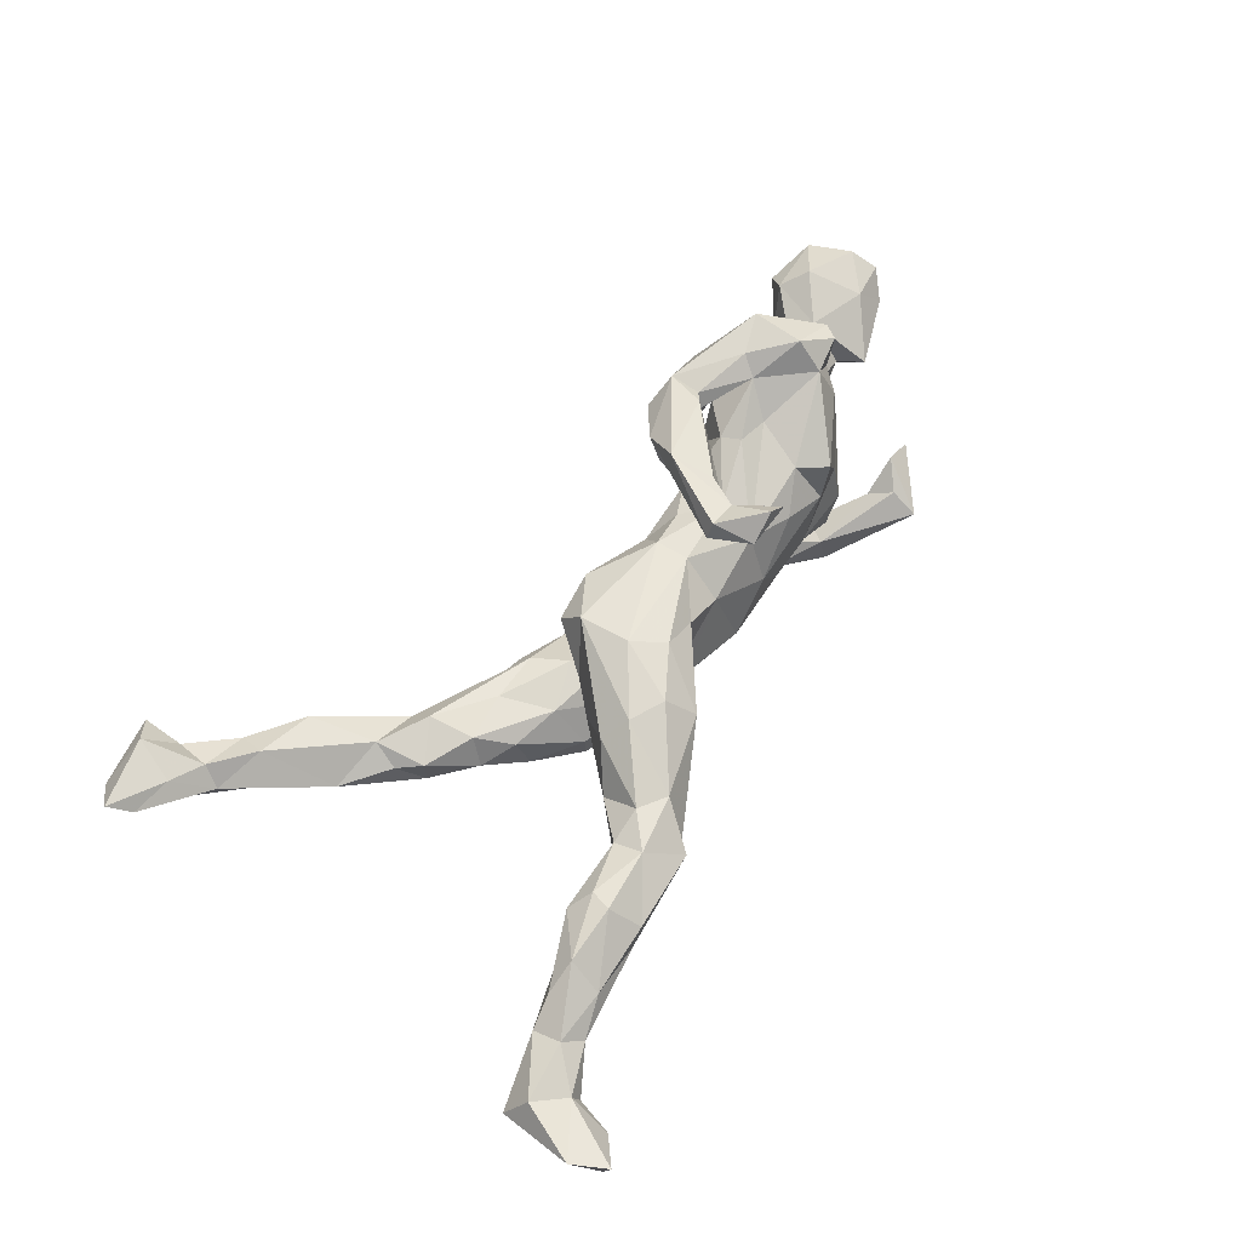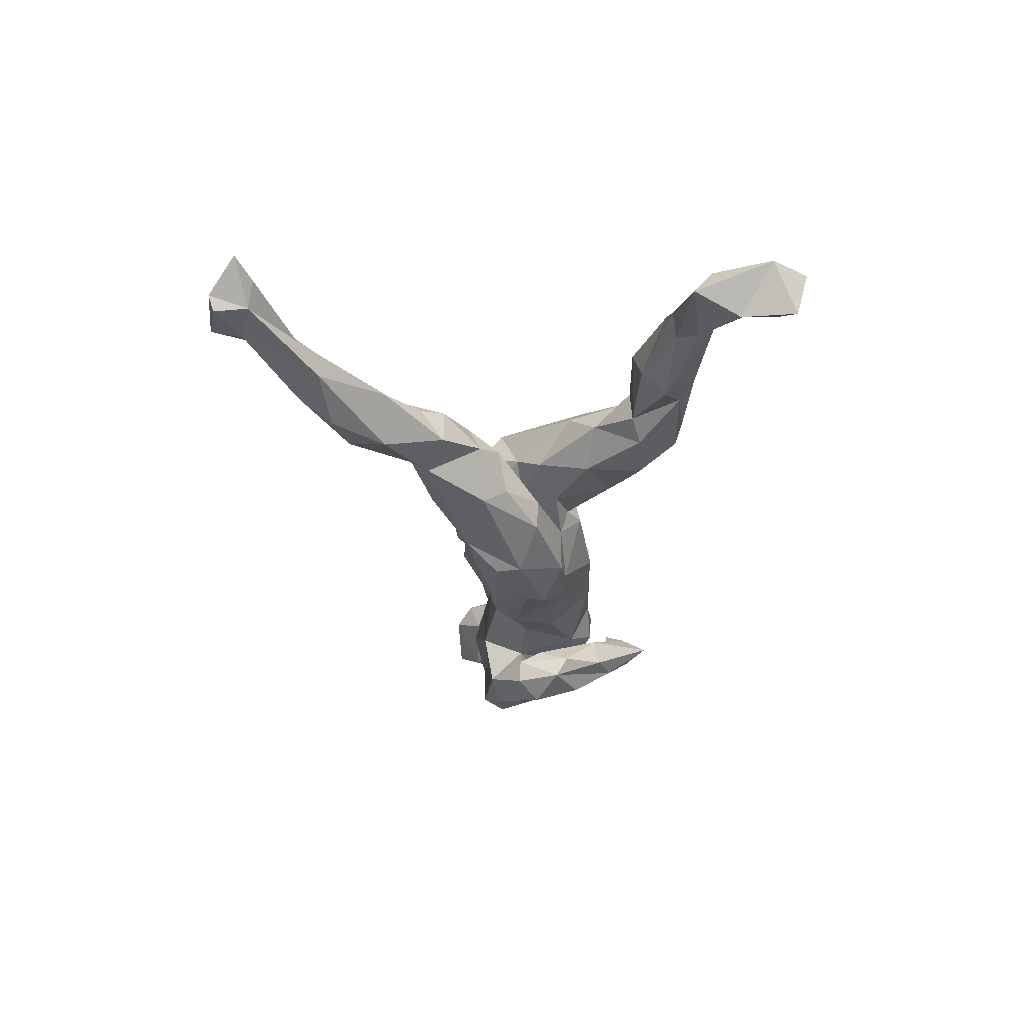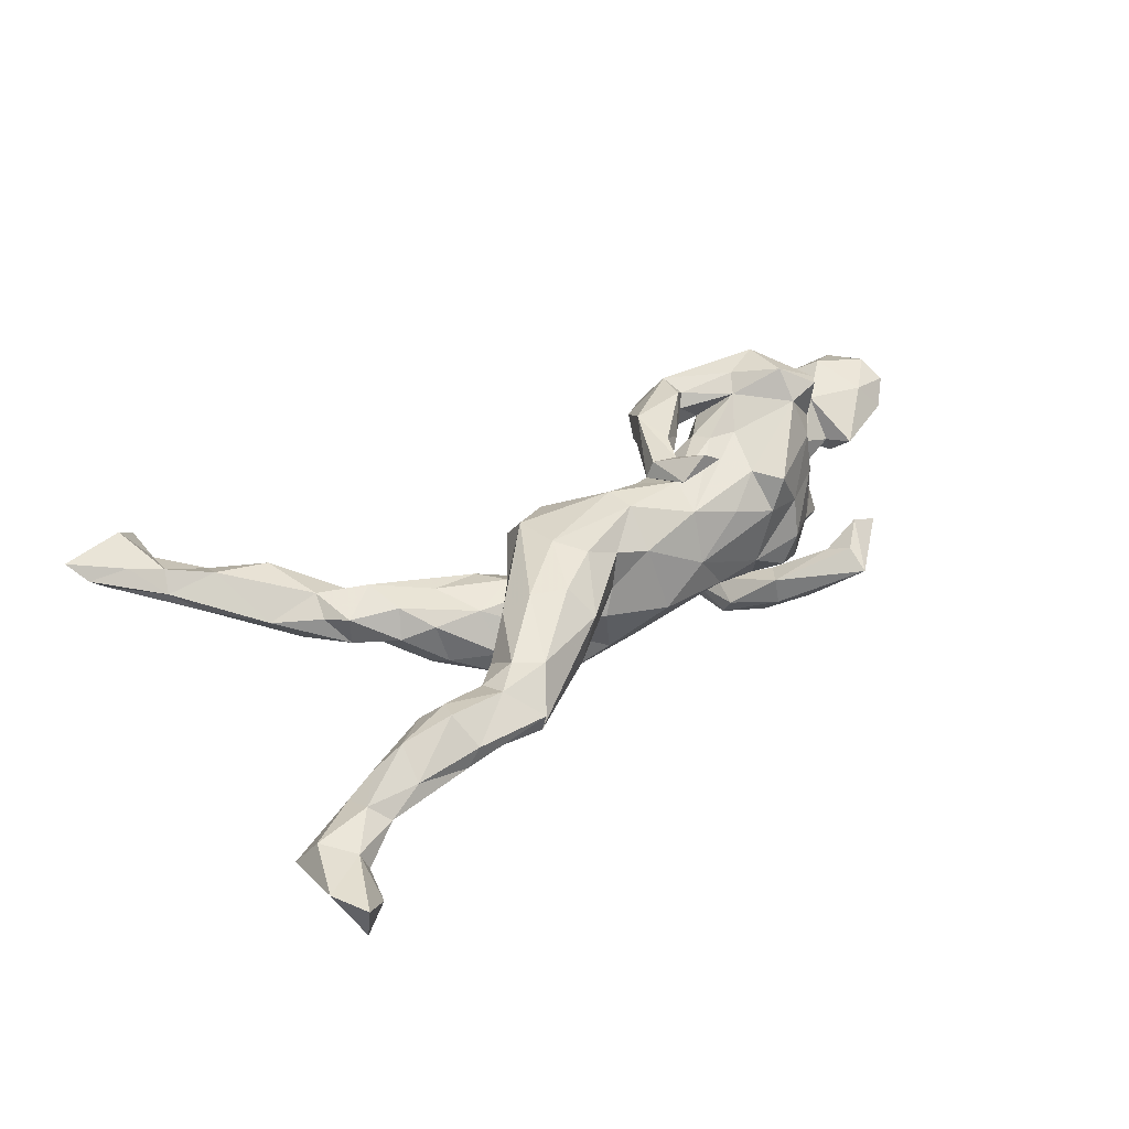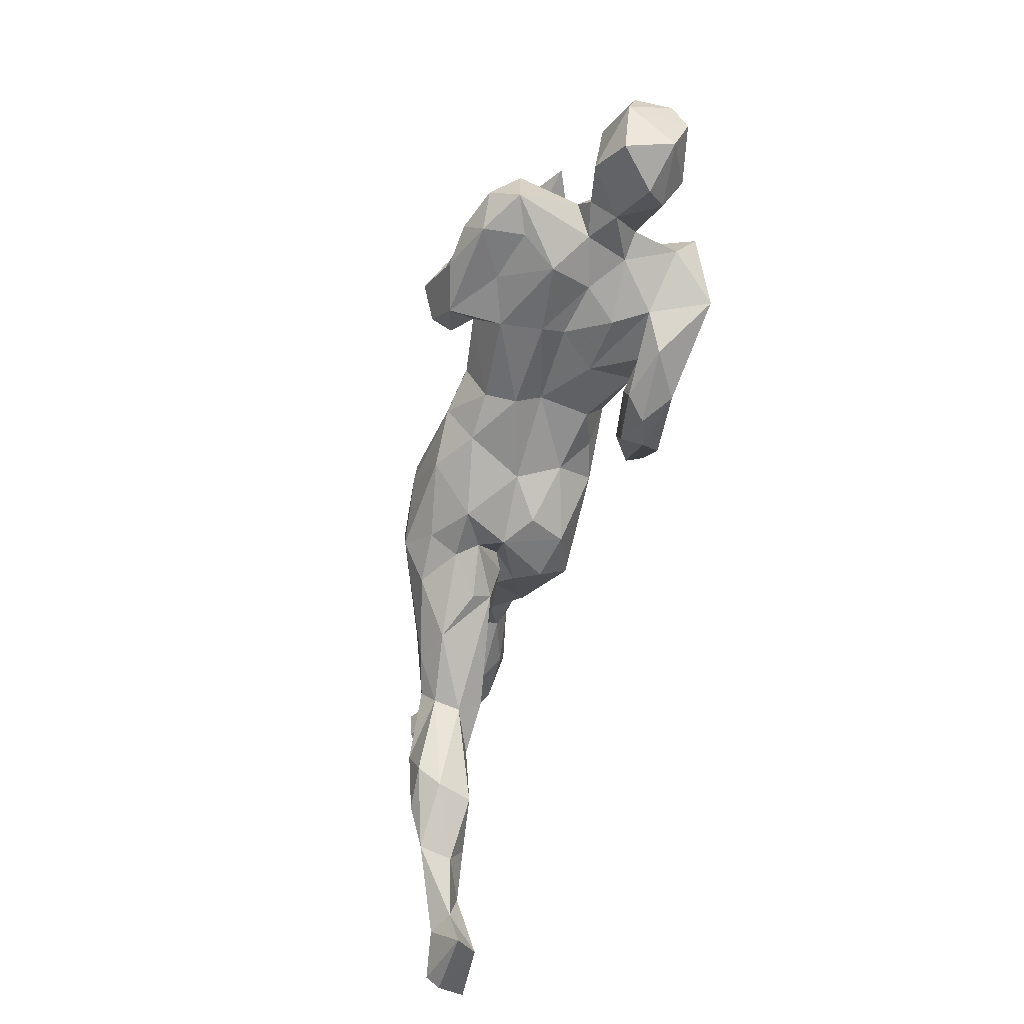
<metadata>
{"format":"obj","ext":"obj","renderer":"f3d","projection":"perspective","resolution":1024,"background":"white","views":[{"elev":61.7,"azim":124.3,"up":"+Z"},{"elev":-27.7,"azim":91.7,"up":"+Z"},{"elev":37.8,"azim":141.7,"up":"+Z"},{"elev":-65.0,"azim":-103.9,"up":"+Y"}]}
</metadata>
<code>
v -0.06083 0.1218 0.1894
v -0.101 0.1228 0.225
v -0.05233 0.05811 0.1974
v -0.1267 0.1284 0.2085
v -0.3777 -0.003244 0.2106
v -0.4334 0.02561 0.1756
v -0.3865 -0.08483 0.2049
v -0.3242 -0.06326 0.1944
v -0.09789 0.0605 0.1877
v -0.1199 0.01512 0.1905
v -0.1161 -0.05572 0.1967
v -0.3071 -0.03724 0.172
v -0.112 0.03641 0.1635
v -0.2183 -0.07379 0.1914
v -0.07317 0.08016 0.1627
v -0.2387 -0.08856 0.1755
v -0.04213 0.0553 0.1702
v -0.3755 0.03604 0.1672
v -0.4254 0.02226 0.1111
v -0.1418 -0.1086 0.162
v -0.1666 -0.01615 0.158
v -0.2384 -0.135 0.1806
v -0.2275 -0.07889 0.154
v -0.4525 0.0007028 0.1682
v -0.2292 -0.004684 0.1337
v -0.2847 0.118 0.095
v -0.123 0.0826 0.08172
v -0.2194 -0.03513 0.1272
v -0.1958 -0.1484 0.1443
v -0.2749 0.00469 0.1321
v -0.2149 -0.09059 0.1114
v -0.395 0.05603 0.1024
v -0.1343 -0.08642 0.1291
v -0.1126 -0.02411 0.1303
v 0.1018 0.08859 0.1119
v -0.3097 -0.142 0.1398
v 0.1768 0.1326 0.1038
v -0.2701 -0.08344 0.1205
v -0.3546 -0.1001 0.1142
v 0.1347 0.04111 0.1198
v -0.1353 0.02413 0.1033
v -0.2499 0.07786 0.1042
v -0.5618 -0.0941 0.1086
v -0.2268 -0.1336 0.1149
v 0.04264 0.08767 0.08083
v 0.2289 0.1063 0.1006
v -0.5858 -0.0138 0.08416
v -0.2346 -0.0777 0.05213
v -0.03042 0.03161 0.1063
v 0.2781 0.2078 0.0611
v -0.02078 0.08977 0.05591
v 0.47 0.2373 0.084
v 0.1516 0.1701 0.06105
v -0.09019 -0.02537 0.09155
v 0.1367 -0.0387 0.1095
v -0.6517 -0.02383 0.07252
v -0.5291 -0.1258 0.0849
v -0.4988 -0.04439 0.08317
v -0.5141 0.04427 0.03247
v -0.2634 0.1189 0.04105
v -0.02794 -0.0181 0.1078
v -0.1933 0.1057 0.06357
v 0.4586 0.2042 0.07524
v -0.3244 -0.09951 0.06365
v 0.37 0.2251 0.06497
v -0.4444 -0.05197 0.1357
v 0.5624 0.2844 0.0396
v -0.6198 0.00581 0.04284
v 0.4525 0.2798 0.042
v -0.6395 -0.06238 0.09772
v 0.2618 0.08077 0.06876
v 0.5551 0.2363 0.07627
v 0.4899 0.1824 0.04981
v -0.463 -0.0644 0.06419
v 0.6032 0.2312 0.04896
v 0.7728 0.3797 0.03207
v 0.647 0.2817 0.04374
v -0.4209 -0.08056 0.05831
v 0.321 0.1815 0.06567
v 0.3748 0.1806 0.04932
v 0.7357 0.2917 0.03703
v -0.6508 -0.02709 0.01379
v 0.1353 -0.07582 0.06542
v -0.6264 -0.1326 0.07661
v 0.7442 0.4299 0.02358
v -0.1486 -0.052 0.07061
v -0.4421 0.008819 0.04485
v 0.6206 0.3029 0.01819
v 0.6954 0.333 0.02302
v -0.4372 0.01369 -0.0006516
v -0.04888 -0.05229 0.05277
v 0.4744 0.2805 0.01547
v -0.5526 -0.1521 0.05698
v 0.05271 0.09052 0.01914
v 0.5179 0.1948 0.001268
v -0.4977 0.003608 0.0222
v -0.6093 -0.148 0.004417
v 0.3219 0.2561 -0.01398
v 0.3233 0.2678 0.02134
v 0.4314 0.2584 0.003859
v 0.6983 0.3927 -0.01595
v 0.6503 0.2383 0.0264
v -0.3267 0.1058 0.02816
v -0.1163 0.1144 0.001246
v -0.4068 0.05778 0.02932
v -0.3645 -0.07969 0.01598
v 0.06246 -0.08154 0.08219
v 0.7565 0.2639 -0.008236
v 0.6187 0.2437 0.001499
v -0.4906 -0.1076 0.0249
v -0.6506 -0.07776 0.00245
v 0.03641 -0.08931 0.02821
v 0.7394 0.4132 -0.03868
v 0.6286 0.2769 -0.002009
v 0.6846 0.3393 -0.006935
v 0.5063 0.2309 -0.03198
v -0.442 -0.07765 -0.004561
v 0.1863 0.1815 -0.003486
v 0.1863 0.145 -0.02404
v -0.591 -0.01852 -0.01966
v -0.426 0.1521 -0.03121
v 0.1855 -0.009436 0.03234
v 0.07103 0.09869 -0.025
v 0.3786 0.184 0.001682
v 0.3166 0.1229 0.02214
v -0.5595 -0.1114 -0.02648
v -0.2839 -0.07662 -0.002281
v -0.02092 -0.06342 -0.01232
v -0.495 -0.07521 -0.01512
v 0.7297 0.332 -0.03645
v 0.08665 -0.08913 -0.008131
v -0.5184 -0.004694 -0.0125
v 0.2215 0.02862 0.005221
v -0.4714 0.1538 -0.04979
v 0.3493 0.1956 -0.02722
v -0.3883 0.1832 -0.056
v 0.1477 -0.002872 -0.005636
v 0.6278 -0.4465 0.07903
v -0.1594 -0.05102 -0.007136
v -0.3849 0.2246 -0.0783
v 0.2767 0.1971 -0.04043
v 0.7364 -0.4179 0.08424
v 0.2638 -0.09652 0.003636
v 0.1119 0.07673 -0.02841
v 0.4112 -0.1215 -0.003367
v 0.2321 -0.01955 -0.009065
v 0.3403 -0.08684 0.007576
v 0.2614 0.1098 -0.02633
v 0.6503 -0.383 0.05516
v 0.158 -0.04397 0.002838
v 0.1739 0.05727 -0.03463
v 0.7134 -0.3918 0.05443
v 0.7 -0.4592 0.03803
v 0.3506 -0.1548 0.01822
v -0.3245 0.1201 -0.03747
v 0.4246 -0.196 0.01154
v 0.1003 -0.08992 -0.04689
v 0.5912 -0.4747 0.04417
v -0.4799 -0.04867 -0.03053
v 0.5355 -0.3137 0.0347
v -0.3861 0.1876 -0.1074
v -0.4825 -0.08176 -0.1228
v 0.5271 -0.356 0.01339
v 0.5025 -0.211 -0.02005
v 0.1831 -0.09842 -0.006639
v 0.5976 -0.3624 0.04104
v -0.3723 0.1465 -0.07282
v 0.5891 -0.4171 0.0284
v -0.1622 0.1109 -0.06309
v -0.1485 -0.06523 -0.04645
v 0.1123 0.06484 -0.06943
v -0.2837 -0.08681 -0.03724
v 0.4502 -0.2944 0.02496
v -0.277 0.124 -0.1076
v 0.6838 -0.4014 0.02394
v -0.2995 0.1171 -0.08659
v -0.239 0.1134 -0.05312
v 0.3059 -0.03743 -0.01705
v -0.4745 -0.002616 -0.08012
v 0.2259 0.02658 -0.07072
v -0.2622 0.08181 -0.1068
v 0.3538 -0.06574 -0.03702
v -0.4106 0.05492 -0.0758
v 0.1792 -0.1185 -0.03614
v 0.6093 -0.3366 0.01205
v 0.4354 -0.1576 -0.01212
v -0.3891 -0.1079 -0.04706
v 0.5657 -0.3066 -0.02418
v 0.3523 -0.1884 -0.01844
v -0.2789 0.1329 -0.1491
v -0.04246 0.1171 -0.05263
v 0.6902 -0.4522 0.01522
v 0.2916 -0.02424 -0.08366
v -0.07187 -0.06784 -0.09858
v 0.04191 0.07153 -0.1192
v 0.6291 -0.4158 0.0072
v -0.4259 -0.09098 -0.1012
v 0.4315 -0.295 -0.02852
v 0.4091 -0.1227 -0.051
v -0.02969 0.06286 -0.1305
v 0.2448 -0.1507 -0.07188
v 0.3509 -0.1788 -0.05853
v 0.523 -0.3436 -0.03679
v -0.3331 0.1532 -0.1479
v -0.4833 0.006604 -0.1217
v 0.1207 -0.1014 -0.07962
v -0.3645 0.08061 -0.1191
v -0.4303 0.01783 -0.1169
v 0.4454 -0.2133 -0.0788
v -0.3522 0.1197 -0.1122
v -0.1453 -0.05796 -0.09517
v 0.04214 -0.1079 -0.07819
v 0.4252 -0.2716 -0.06521
v -0.291 0.01021 -0.1282
v 0.3604 -0.15 -0.08025
v 0.3043 -0.1313 -0.09441
v -0.3072 0.08516 -0.1183
v -0.3471 -0.08158 -0.1255
v 0.3001 -0.06147 -0.1055
v -0.2755 -0.08359 -0.102
v 0.2207 0.02427 -0.115
v -0.2492 -0.01479 -0.1406
v 0.4871 -0.2927 -0.06319
v -0.2371 0.02137 -0.145
v -0.1581 -0.004751 -0.1302
v -0.3145 0.05526 -0.1757
v -0.3146 0.008101 -0.1444
v -0.1476 0.0438 -0.1259
v 0.1067 0.06466 -0.1352
v -0.2212 -0.0146 -0.1703
v -0.08842 -0.01992 -0.1445
v -0.4089 0.002432 -0.1728
v 0.1829 -0.09532 -0.1227
v -0.2257 0.07237 -0.1629
v 0.04304 0.03439 -0.1672
v -0.006371 -0.05271 -0.1439
v 0.1052 -0.08267 -0.1245
v -0.2875 0.0212 -0.1624
v 0.05624 0.005295 -0.1687
v 0.157 -0.005598 -0.1617
v -0.4679 -0.05781 -0.1664
v -0.3035 0.02313 -0.1908
v -0.2729 -0.06933 -0.1831
v -0.2284 0.05289 -0.1948
v 0.1473 -0.04551 -0.1608
v -0.2938 0.08889 -0.1985
v -0.4197 -0.09 -0.1644
v -0.4058 -0.0553 -0.1917
v -0.3439 -0.05908 -0.1994
v -0.3103 0.004042 -0.2032
v -0.2339 -0.01698 -0.2036
v -0.2733 0.01488 -0.2263
f 207 181 214
f 233 237 245
f 237 236 245
f 243 218 247
f 214 181 222
f 174 224 234
f 224 217 238
f 227 238 242
f 242 238 226
f 227 242 232
f 208 207 227
f 205 208 232
f 232 248 241
f 241 205 232
f 190 234 244
f 217 210 226
f 210 204 226
f 238 217 226
f 226 204 246
f 174 234 190
f 204 190 244
f 204 244 246
f 245 236 239
f 243 247 249
f 240 245 239
f 230 243 251
f 251 243 249
f 252 251 249
f 247 248 249
f 248 232 249
f 249 232 250
f 247 241 248
f 234 230 244
f 230 251 244
f 242 252 250
f 246 244 252
f 244 251 252
f 250 252 249
f 250 232 242
f 242 226 252
f 226 246 252
f 7 5 24
f 5 7 8
f 8 16 12
f 9 10 11
f 3 9 11
f 11 14 22
f 10 14 11
f 4 2 1
f 1 2 3
f 165 150 157
f 150 165 143
f 150 143 146
f 146 147 178
f 146 143 147
f 143 165 154
f 147 143 154
f 147 145 182
f 189 154 165
f 145 154 156
f 154 145 147
f 145 156 186
f 156 154 189
f 173 156 189
f 160 173 163
f 160 156 173
f 156 160 164
f 160 166 185
f 160 163 166
f 166 149 185
f 163 168 166
f 168 138 166
f 138 149 166
f 149 152 185
f 149 142 152
f 138 142 149
f 138 168 158
f 153 138 158
f 142 138 153
f 131 107 112
f 83 131 122
f 175 152 142
f 101 85 113
f 115 101 130
f 121 136 140
f 167 134 161
f 130 101 113
f 12 23 38
f 134 121 140
f 90 159 96
f 153 158 192
f 158 168 196
f 158 196 192
f 185 152 175
f 175 192 196
f 185 175 188
f 188 175 196
f 196 168 203
f 188 196 203
f 85 76 113
f 113 76 130
f 88 115 114
f 89 101 115
f 88 89 115
f 77 89 88
f 89 85 101
f 118 53 98
f 98 50 99
f 53 50 98
f 50 65 99
f 99 100 98
f 65 69 99
f 69 67 92
f 81 76 89
f 76 85 89
f 65 52 69
f 69 52 67
f 52 72 67
f 77 72 75
f 67 72 77
f 103 32 26
f 32 18 26
f 26 60 103
f 26 42 60
f 104 60 62
f 42 27 62
f 60 42 62
f 37 50 53
f 37 46 50
f 79 80 65
f 50 79 65
f 63 80 73
f 63 65 80
f 63 52 65
f 72 63 73
f 72 52 63
f 72 73 75
f 56 68 82
f 56 47 68
f 47 58 59
f 19 32 87
f 51 45 94
f 35 53 45
f 35 37 53
f 79 46 71
f 46 79 50
f 70 47 56
f 70 43 47
f 49 51 27
f 51 49 45
f 42 30 27
f 59 96 132
f 175 153 192
f 87 105 90
f 96 87 90
f 51 104 27
f 51 94 123
f 111 56 82
f 70 56 111
f 84 70 111
f 51 123 191
f 116 95 124
f 124 125 135
f 155 103 177
f 108 114 130
f 207 214 227
f 98 100 135
f 130 76 108
f 115 130 114
f 96 129 132
f 123 94 144
f 90 105 183
f 159 90 179
f 109 95 116
f 116 124 100
f 100 124 135
f 135 148 141
f 118 141 119
f 119 141 148
f 104 191 169
f 177 104 169
f 105 155 183
f 116 114 109
f 118 98 141
f 98 135 141
f 155 177 176
f 207 155 176
f 121 134 167
f 167 136 121
f 71 122 133
f 125 71 133
f 84 111 97
f 74 110 78
f 106 78 117
f 78 110 117
f 64 78 106
f 127 48 64
f 86 139 91
f 86 48 139
f 54 86 91
f 93 97 126
f 93 84 97
f 107 91 112
f 107 61 91
f 83 107 131
f 122 55 83
f 32 105 87
f 79 71 125
f 59 58 96
f 19 87 74
f 74 57 110
f 110 57 93
f 207 176 181
f 234 224 230
f 181 225 222
f 225 181 228
f 169 200 228
f 195 229 235
f 200 195 235
f 162 241 247
f 162 205 241
f 159 205 162
f 211 222 225
f 211 220 222
f 231 211 225
f 225 228 231
f 231 235 239
f 236 231 239
f 228 200 231
f 231 200 235
f 239 235 240
f 235 229 240
f 229 221 240
f 197 162 247
f 218 197 247
f 194 211 231
f 236 194 231
f 212 194 236
f 221 219 240
f 221 193 219
f 212 236 237
f 237 206 212
f 233 206 237
f 240 233 245
f 216 233 240
f 219 216 240
f 99 92 100
f 99 69 92
f 100 92 116
f 116 88 114
f 92 88 116
f 67 88 92
f 67 77 88
f 108 109 114
f 77 75 102
f 81 77 102
f 77 81 89
f 108 81 102
f 81 108 76
f 90 183 179
f 174 136 167
f 140 136 174
f 188 203 223
f 198 213 203
f 202 189 201
f 123 171 195
f 195 171 229
f 191 123 195
f 191 195 200
f 205 179 183
f 205 183 208
f 179 205 159
f 169 191 200
f 169 228 181
f 177 169 181
f 176 177 181
f 155 207 183
f 183 207 208
f 174 167 217
f 167 210 217
f 167 161 210
f 210 161 204
f 140 174 190
f 140 204 161
f 140 190 204
f 203 213 223
f 188 223 209
f 223 213 209
f 202 215 209
f 213 202 209
f 202 201 216
f 215 202 216
f 219 215 216
f 201 233 216
f 201 206 233
f 32 103 105
f 105 103 155
f 103 60 177
f 60 104 177
f 62 27 104
f 104 51 191
f 94 53 118
f 73 80 124
f 80 125 124
f 73 124 95
f 102 75 95
f 95 75 73
f 109 102 95
f 108 102 109
f 82 68 120
f 59 132 120
f 68 59 120
f 68 47 59
f 80 79 125
f 45 53 94
f 36 39 44
f 39 38 44
f 38 39 48
f 38 31 44
f 33 44 31
f 31 34 33
f 83 55 107
f 33 29 44
f 24 6 19
f 19 18 32
f 6 18 19
f 26 18 42
f 13 9 15
f 66 24 19
f 30 18 12
f 18 30 42
f 27 25 41
f 25 27 30
f 15 17 34
f 15 34 13
f 15 1 17
f 39 7 66
f 12 38 28
f 25 12 28
f 30 12 25
f 12 16 23
f 23 14 21
f 14 10 21
f 21 13 34
f 23 31 38
f 23 21 31
f 29 36 44
f 20 29 33
f 10 13 21
f 10 9 13
f 7 24 66
f 229 180 221
f 171 180 229
f 187 162 197
f 218 187 197
f 220 187 218
f 172 187 220
f 170 172 220
f 211 170 220
f 194 170 211
f 128 170 194
f 180 193 221
f 180 178 193
f 180 146 178
f 212 128 194
f 157 212 206
f 157 131 212
f 112 91 128
f 110 93 126
f 91 139 128
f 64 106 127
f 117 110 129
f 94 118 144
f 112 128 131
f 131 128 212
f 137 150 146
f 128 139 170
f 48 127 139
f 139 172 170
f 139 127 172
f 127 106 172
f 172 106 187
f 106 117 187
f 187 117 162
f 110 126 129
f 151 137 171
f 97 111 126
f 125 133 148
f 148 133 151
f 133 122 137
f 133 137 151
f 146 180 171
f 144 151 171
f 117 129 159
f 96 159 129
f 117 159 162
f 132 129 126
f 126 120 132
f 111 82 120
f 111 120 126
f 125 148 135
f 144 119 151
f 119 148 151
f 118 119 144
f 184 157 206
f 184 165 157
f 193 182 219
f 178 182 193
f 184 206 201
f 182 215 219
f 182 199 215
f 182 145 199
f 145 186 199
f 201 165 184
f 189 165 201
f 199 209 215
f 186 164 199
f 186 156 164
f 209 199 164
f 164 188 209
f 198 202 213
f 189 202 198
f 198 173 189
f 163 198 203
f 173 198 163
f 164 185 188
f 164 160 185
f 168 163 203
f 123 144 171
f 178 147 182
f 20 33 34
f 17 20 34
f 17 11 20
f 36 7 39
f 22 7 36
f 16 14 23
f 11 22 20
f 22 36 29
f 22 29 20
f 9 4 15
f 1 3 17
f 4 1 15
f 9 2 4
f 5 6 24
f 5 12 18
f 6 5 18
f 3 2 9
f 5 8 12
f 17 3 11
f 22 8 7
f 8 22 16
f 14 16 22
f 47 43 58
f 87 58 74
f 58 87 96
f 66 19 74
f 27 41 49
f 41 61 49
f 40 49 61
f 49 35 45
f 40 35 49
f 37 40 46
f 43 70 84
f 58 43 57
f 21 34 31
f 28 38 48
f 35 40 37
f 41 25 28
f 48 39 64
f 43 84 57
f 57 84 93
f 46 40 55
f 71 46 55
f 71 55 122
f 40 61 55
f 55 61 107
f 61 54 91
f 61 41 54
f 41 28 86
f 54 41 86
f 28 48 86
f 39 66 78
f 64 39 78
f 78 66 74
f 58 57 74
f 220 243 222
f 134 140 161
f 142 153 175
f 220 218 243
f 227 222 230
f 137 146 171
f 137 131 157
f 122 131 137
f 150 137 157
f 224 238 230
f 217 224 174
f 214 222 227
f 230 222 243
f 238 227 230
f 208 227 232

</code>
